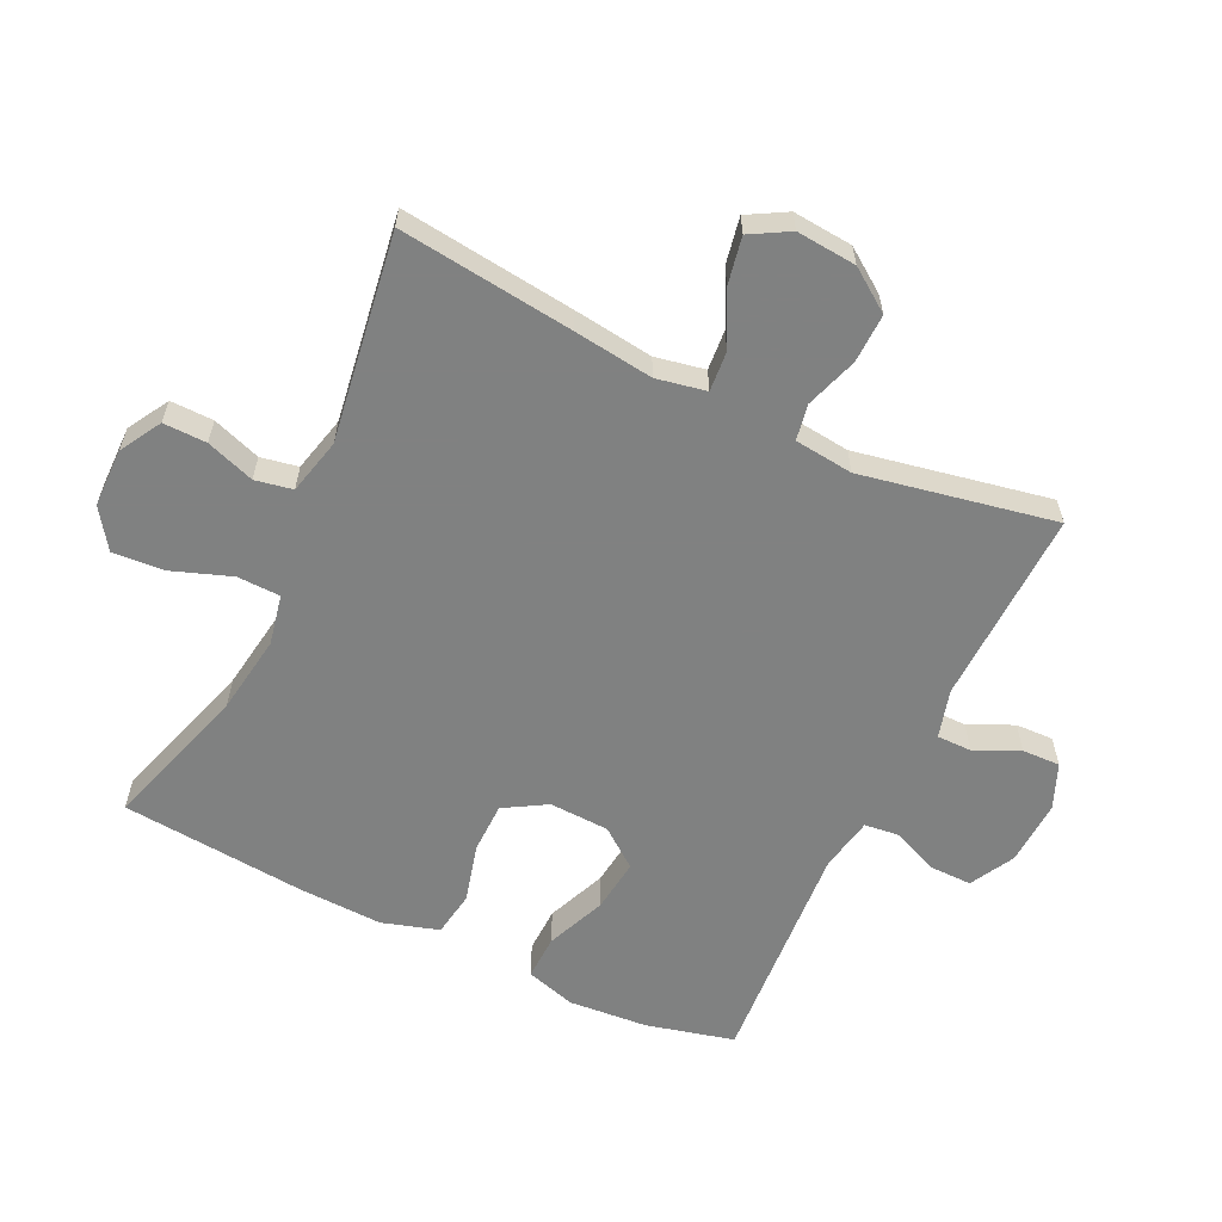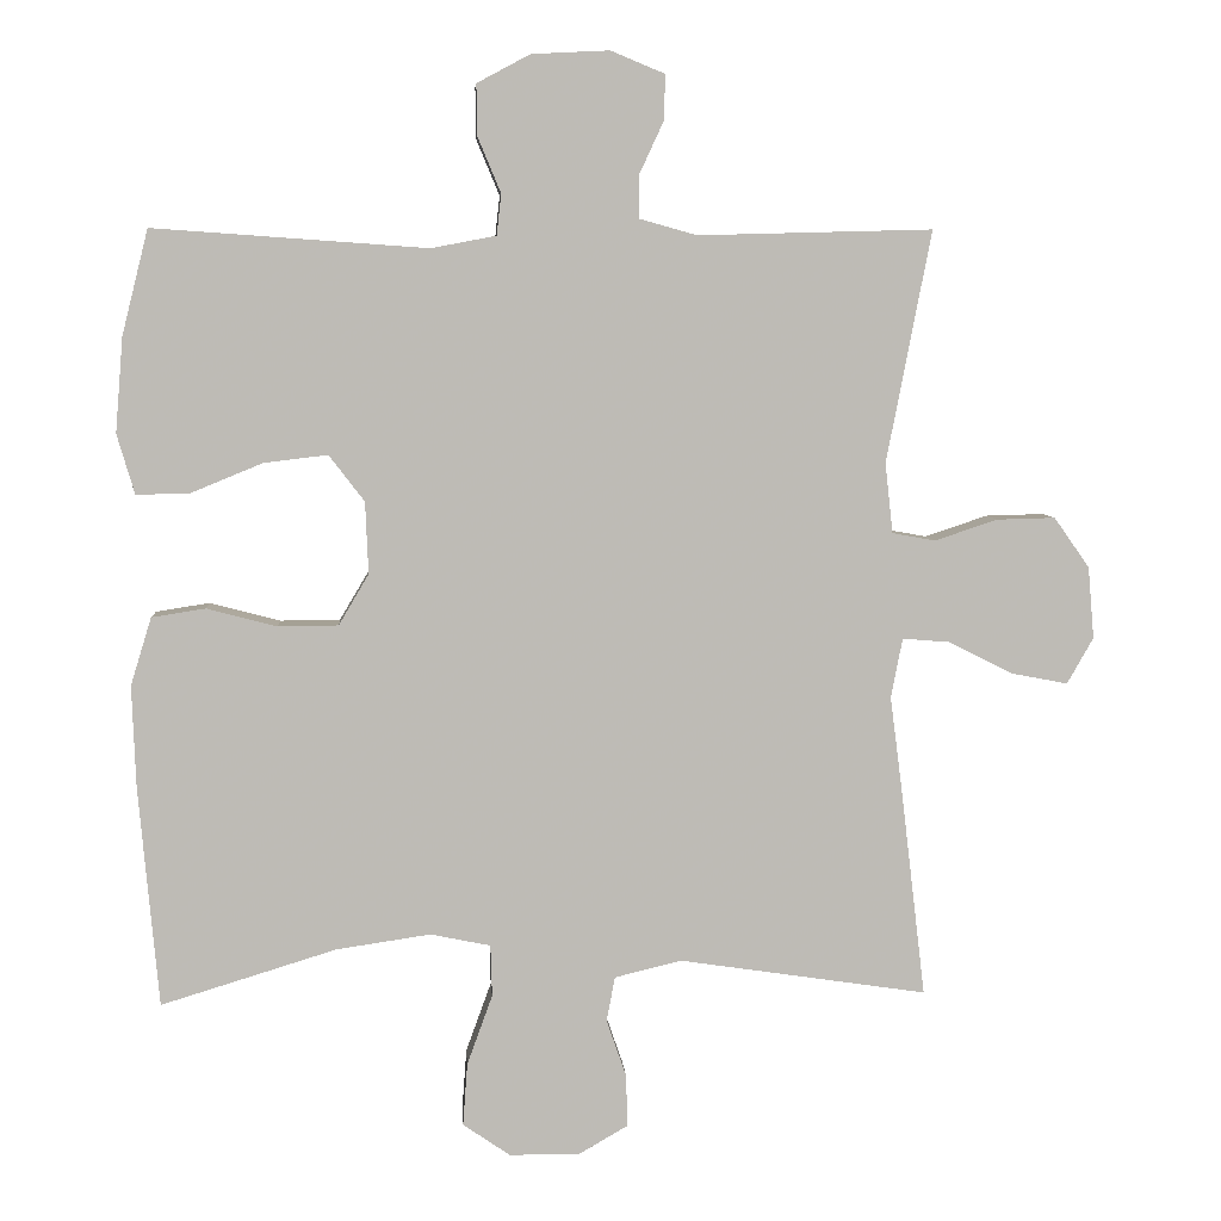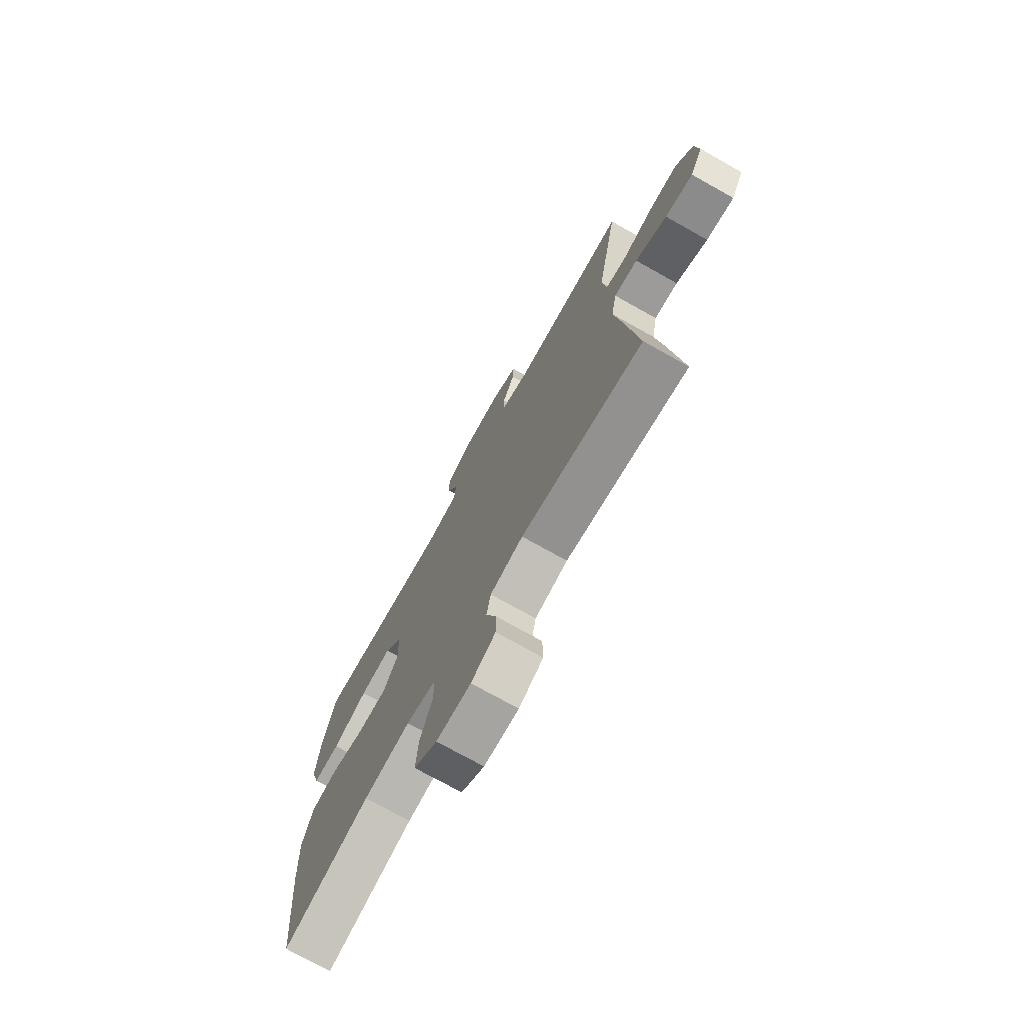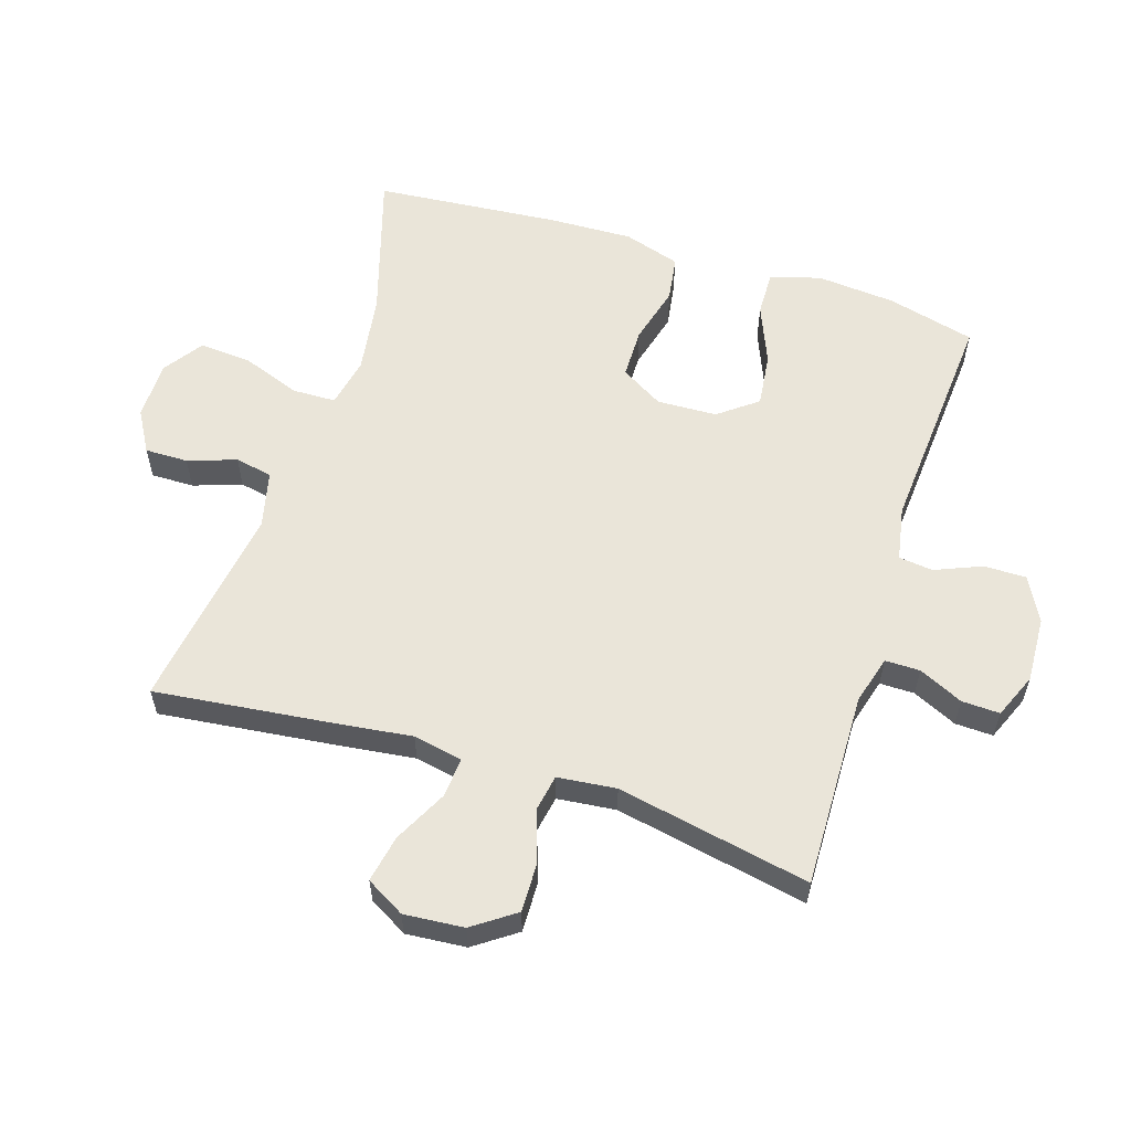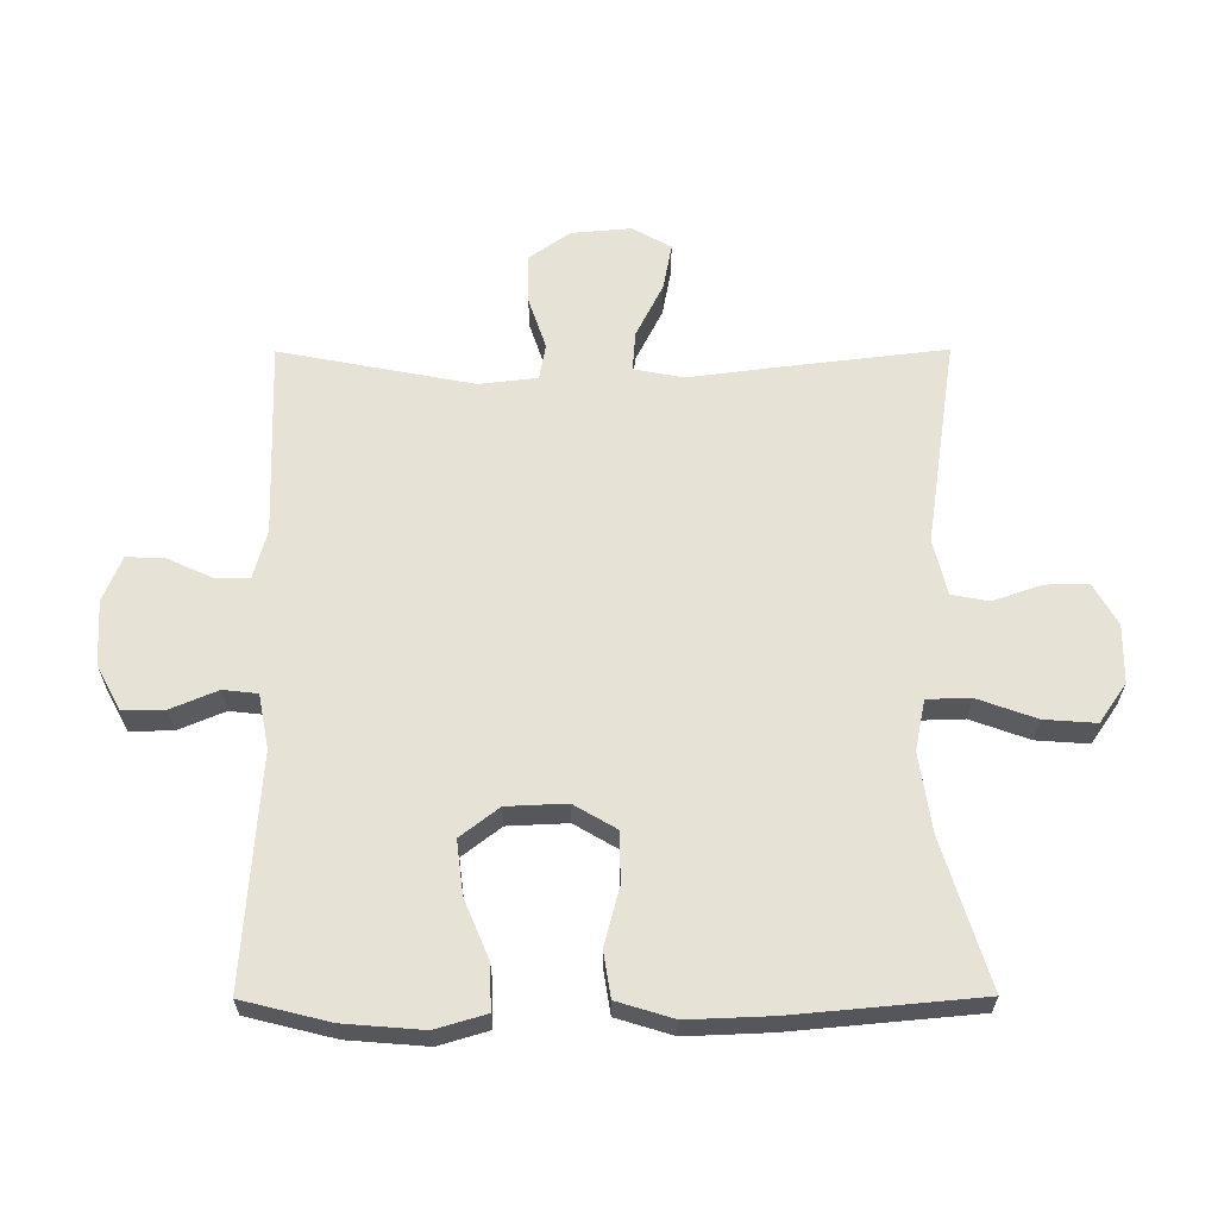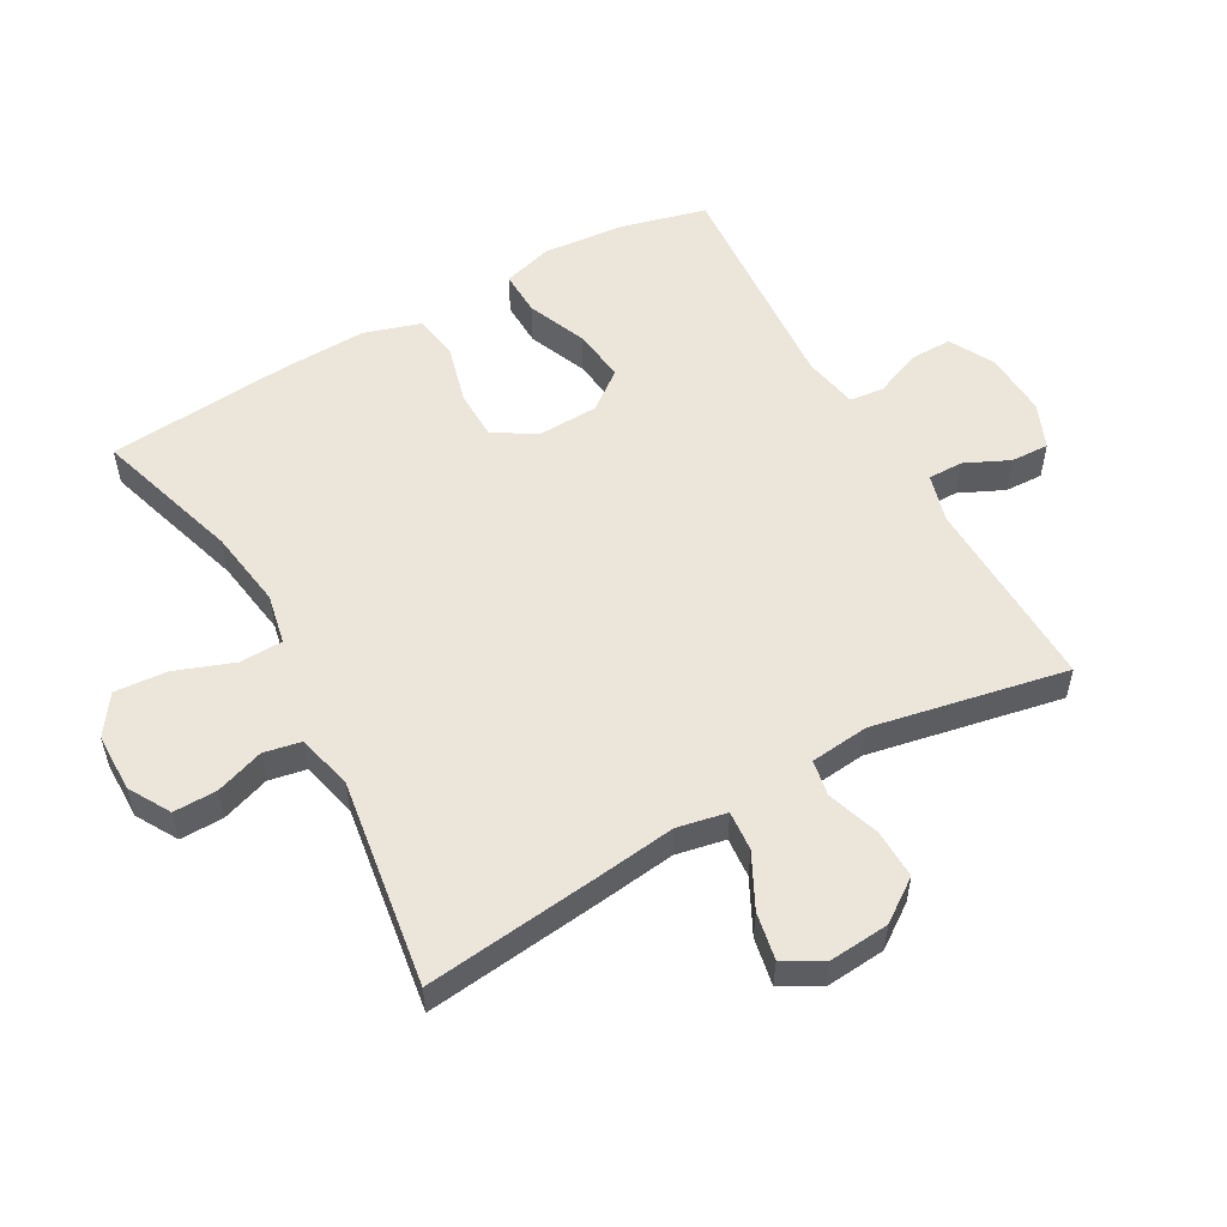
<metadata>
{"format":"obj","ext":"obj","renderer":"f3d","projection":"perspective","resolution":1024,"background":"white","views":[{"elev":-60.3,"azim":-115.6,"up":"+Y"},{"elev":6.0,"azim":176.1,"up":"+Z"},{"elev":-74.1,"azim":-119.3,"up":"+Z"},{"elev":58.4,"azim":-72.2,"up":"+Y"},{"elev":62.9,"azim":89.8,"up":"+Y"},{"elev":54.3,"azim":-119.2,"up":"+Y"}]}
</metadata>
<code>
v 0.5 0.07 -0.5
v 0.272 0.07 -0.43
v 0.15 0.07 -0.412
v 0.072 0.07 -0.428
v 0.07 0.07 -0.495
v 0.103 0.07 -0.586
v 0.109 0.07 -0.667
v 0.048 0.07 -0.709
v -0.043 0.07 -0.71
v -0.107 0.07 -0.673
v -0.106 0.07 -0.606
v -0.08 0.07 -0.531
v -0.091 0.07 -0.473
v -0.178 0.07 -0.452
v -0.5 0.07 -0.5
v -0.468 0.07 -0.23
v -0.452 0.07 -0.106
v -0.467 0.07 -0.029
v -0.529 0.07 -0.034
v -0.612 0.07 -0.076
v -0.685 0.07 -0.09
v -0.719 0.07 -0.03
v -0.711 0.07 0.063
v -0.665 0.07 0.128
v -0.589 0.07 0.126
v -0.508 0.07 0.099
v -0.452 0.07 0.109
v -0.442 0.07 0.2
v -0.5 0.07 0.5
v -0.196 0.07 0.492
v -0.121 0.07 0.513
v -0.121 0.07 0.567
v -0.153 0.07 0.636
v -0.155 0.07 0.695
v -0.085 0.07 0.724
v 0.016 0.07 0.719
v 0.085 0.07 0.682
v 0.084 0.07 0.616
v 0.054 0.07 0.544
v 0.06 0.07 0.491
v 0.144 0.07 0.475
v 0.5 0.07 0.5
v 0.534 0.07 0.364
v 0.544 0.07 0.241
v 0.521 0.07 0.163
v 0.451 0.07 0.165
v 0.359 0.07 0.203
v 0.276 0.07 0.213
v 0.23 0.07 0.153
v 0.226 0.07 0.06
v 0.265 0.07 -0.006
v 0.343 0.07 -0.007
v 0.434 0.07 0.017
v 0.504 0.07 0.006
v 0.531 0.07 -0.082
v 0.526 0.07 -0.213
v 0.5 0 -0.5
v 0.272 0 -0.43
v 0.15 0 -0.412
v 0.072 0 -0.428
v 0.07 0 -0.495
v 0.103 0 -0.586
v 0.109 0 -0.667
v 0.048 0 -0.709
v -0.043 0 -0.71
v -0.107 0 -0.673
v -0.106 0 -0.606
v -0.08 0 -0.531
v -0.091 0 -0.473
v -0.178 0 -0.452
v -0.5 0 -0.5
v -0.468 0 -0.23
v -0.452 0 -0.106
v -0.467 0 -0.029
v -0.529 0 -0.034
v -0.612 0 -0.076
v -0.685 0 -0.09
v -0.719 0 -0.03
v -0.711 0 0.063
v -0.665 0 0.128
v -0.589 0 0.126
v -0.508 0 0.099
v -0.452 0 0.109
v -0.442 0 0.2
v -0.5 0 0.5
v -0.196 0 0.492
v -0.121 0 0.513
v -0.121 0 0.567
v -0.153 0 0.636
v -0.155 0 0.695
v -0.085 0 0.724
v 0.016 0 0.719
v 0.085 0 0.682
v 0.084 0 0.616
v 0.054 0 0.544
v 0.06 0 0.491
v 0.144 0 0.475
v 0.5 0 0.5
v 0.534 0 0.364
v 0.544 0 0.241
v 0.521 0 0.163
v 0.451 0 0.165
v 0.359 0 0.203
v 0.276 0 0.213
v 0.23 0 0.153
v 0.226 0 0.06
v 0.265 0 -0.006
v 0.343 0 -0.007
v 0.434 0 0.017
v 0.504 0 0.006
v 0.531 0 -0.082
v 0.526 0 -0.213
f 55 56 1 2
f 52 53 54 55
f 51 52 55 2
f 50 51 2 3
f 49 50 3 4
f 44 45 46 47
f 44 47 48
f 41 42 43 44
f 40 41 44 48
f 36 37 38 39
f 36 39 40
f 35 36 40
f 32 33 34 35
f 31 32 35 40
f 30 31 40 48
f 28 29 30 48
f 23 24 25 26
f 21 22 23 26
f 19 20 21 26
f 18 19 26 27
f 17 18 27 28
f 14 15 16 17
f 13 14 17 28
f 9 10 11 12
f 9 12 13
f 8 9 13
f 5 6 7 8
f 4 5 8 13
f 49 4 13 28
f 28 48 49
f 58 57 112 111
f 111 110 109 108
f 58 111 108 107
f 59 58 107 106
f 60 59 106 105
f 103 102 101 100
f 104 103 100
f 100 99 98 97
f 104 100 97 96
f 95 94 93 92
f 96 95 92
f 96 92 91
f 91 90 89 88
f 96 91 88 87
f 104 96 87 86
f 104 86 85 84
f 82 81 80 79
f 82 79 78 77
f 82 77 76 75
f 83 82 75 74
f 84 83 74 73
f 73 72 71 70
f 84 73 70 69
f 68 67 66 65
f 69 68 65
f 69 65 64
f 64 63 62 61
f 69 64 61 60
f 84 69 60 105
f 105 104 84
f 1 57 58 2
f 2 58 59 3
f 3 59 60 4
f 4 60 61 5
f 5 61 62 6
f 6 62 63 7
f 7 63 64 8
f 8 64 65 9
f 9 65 66 10
f 10 66 67 11
f 11 67 68 12
f 12 68 69 13
f 13 69 70 14
f 14 70 71 15
f 15 71 72 16
f 16 72 73 17
f 17 73 74 18
f 18 74 75 19
f 19 75 76 20
f 20 76 77 21
f 21 77 78 22
f 22 78 79 23
f 23 79 80 24
f 24 80 81 25
f 25 81 82 26
f 26 82 83 27
f 27 83 84 28
f 28 84 85 29
f 29 85 86 30
f 30 86 87 31
f 31 87 88 32
f 32 88 89 33
f 33 89 90 34
f 34 90 91 35
f 35 91 92 36
f 36 92 93 37
f 37 93 94 38
f 38 94 95 39
f 39 95 96 40
f 40 96 97 41
f 41 97 98 42
f 42 98 99 43
f 43 99 100 44
f 44 100 101 45
f 45 101 102 46
f 46 102 103 47
f 47 103 104 48
f 48 104 105 49
f 49 105 106 50
f 50 106 107 51
f 51 107 108 52
f 52 108 109 53
f 53 109 110 54
f 54 110 111 55
f 55 111 112 56
f 56 112 57 1

</code>
